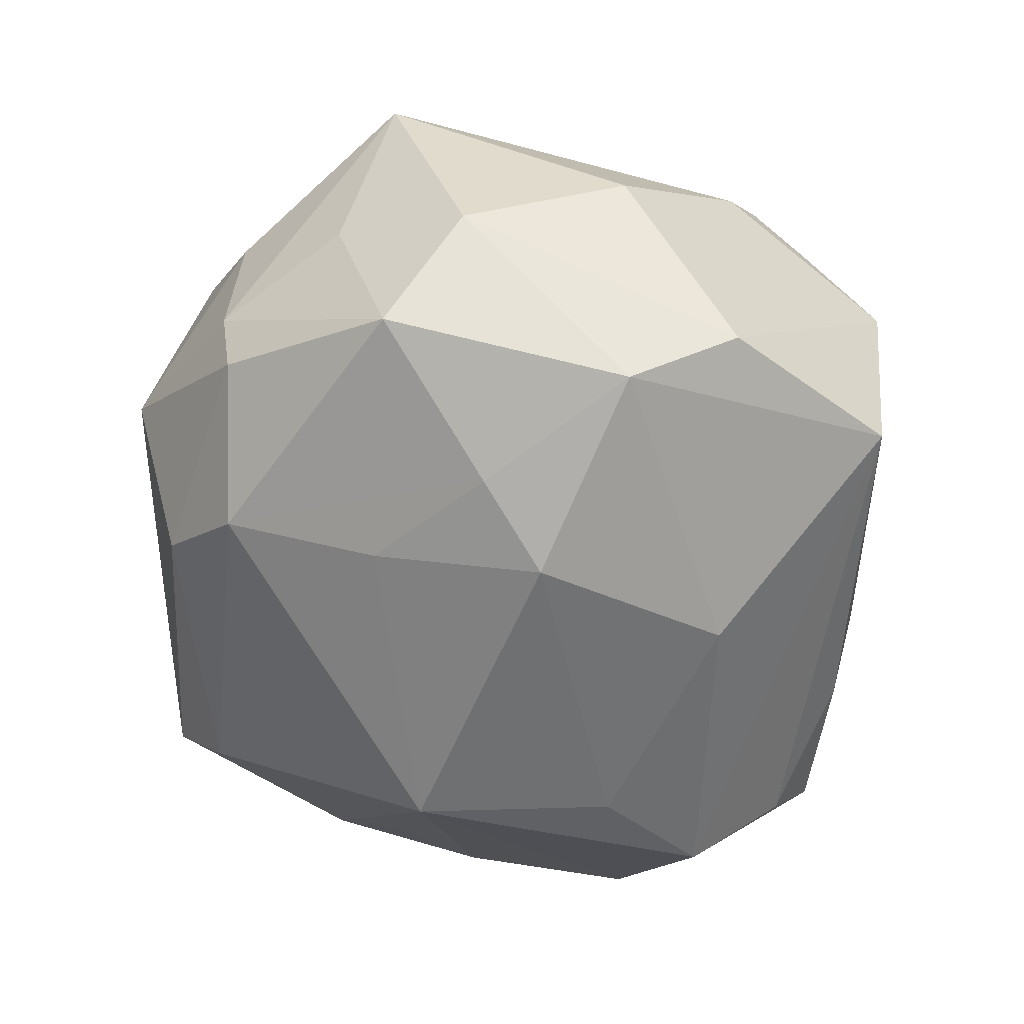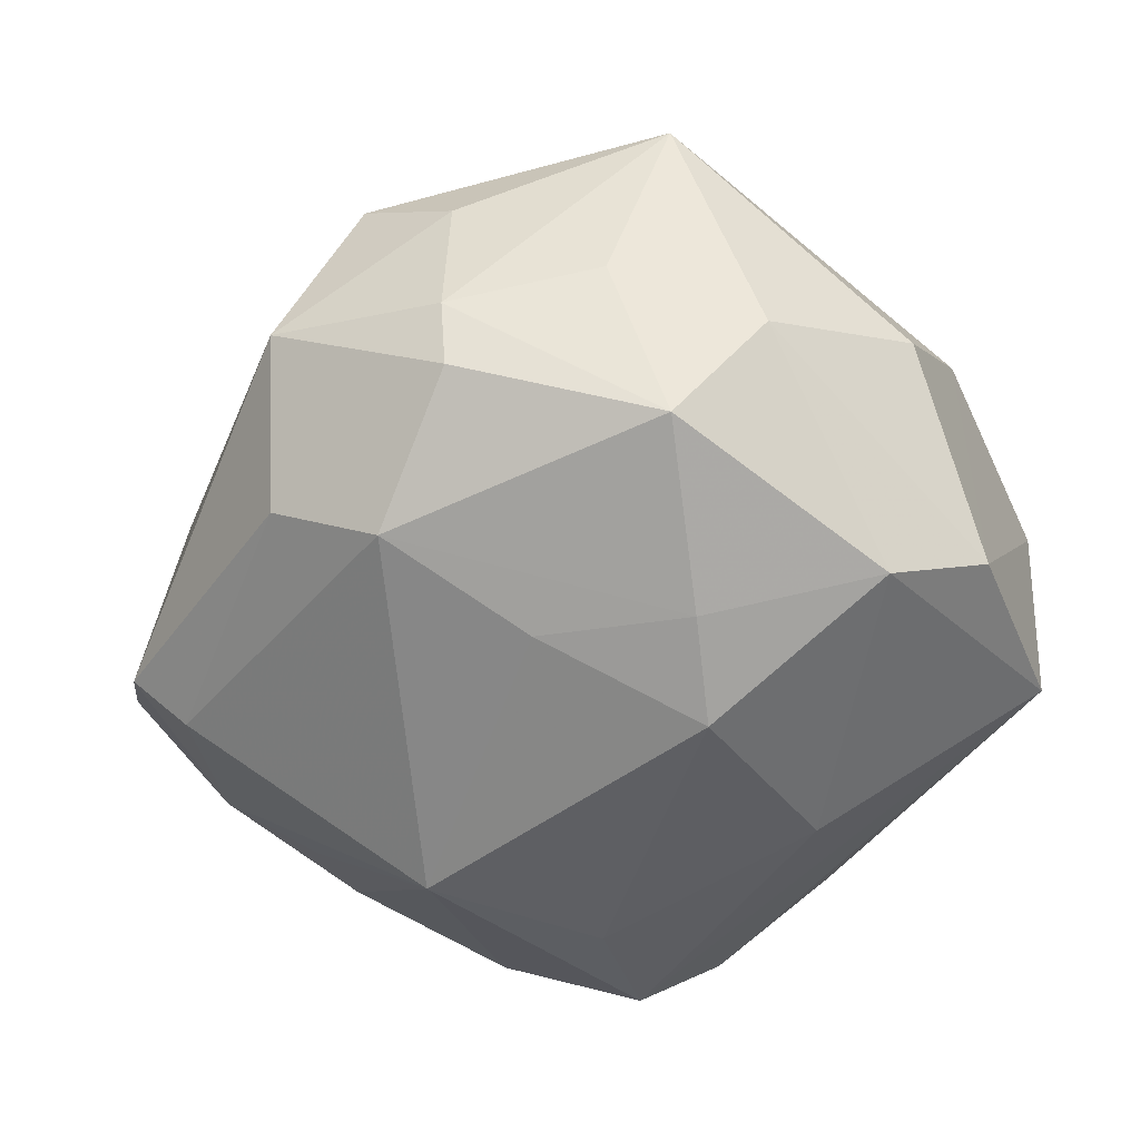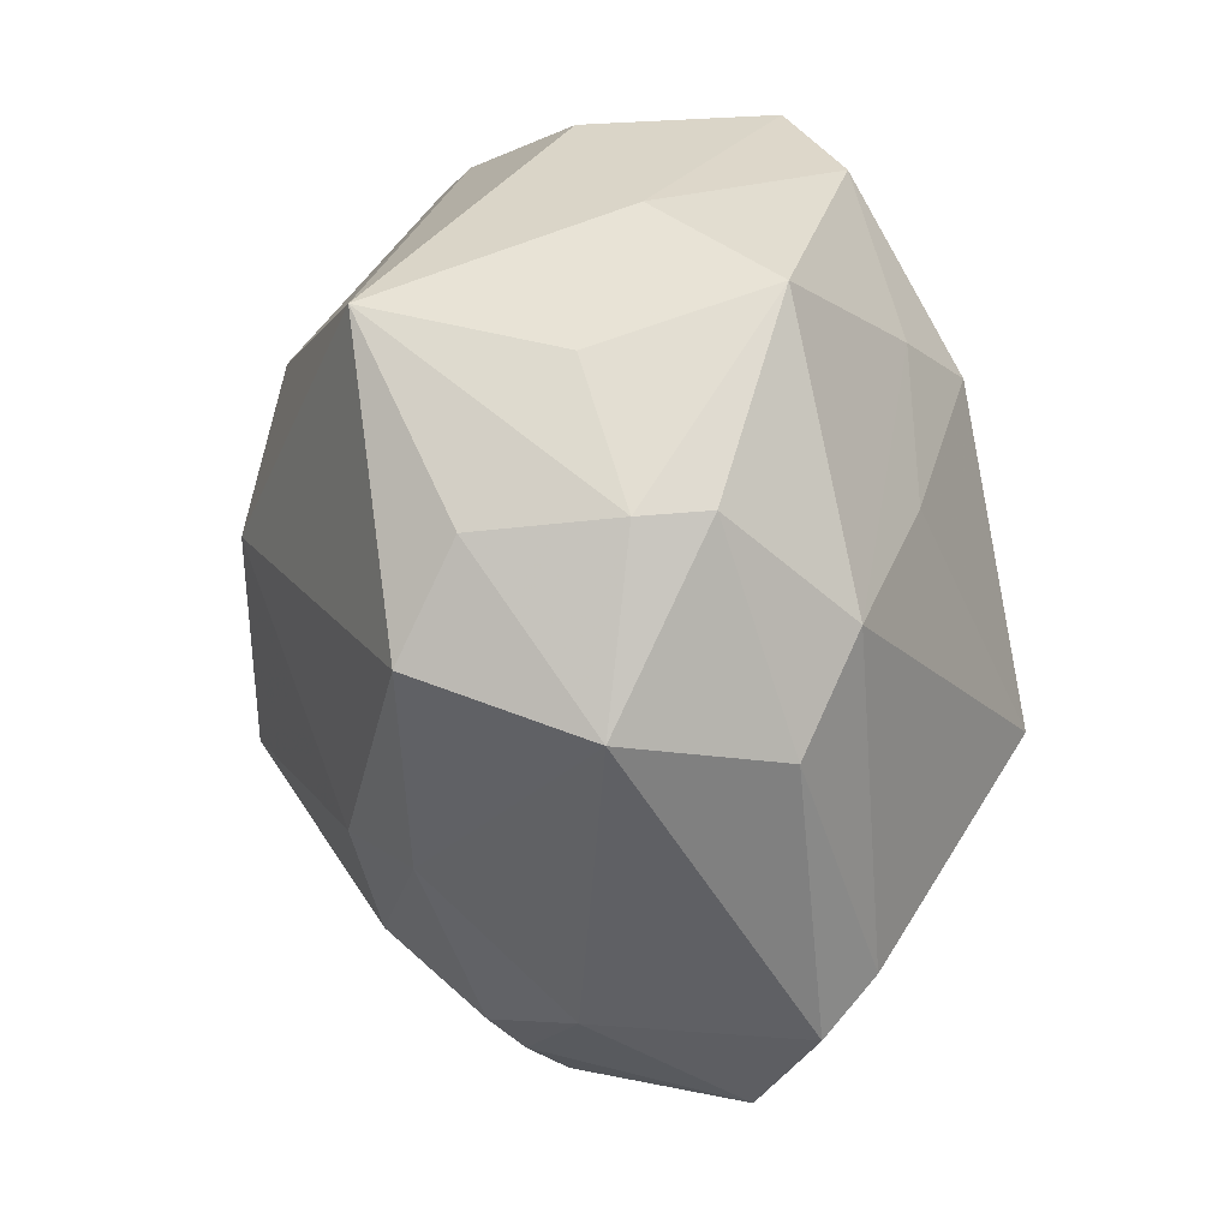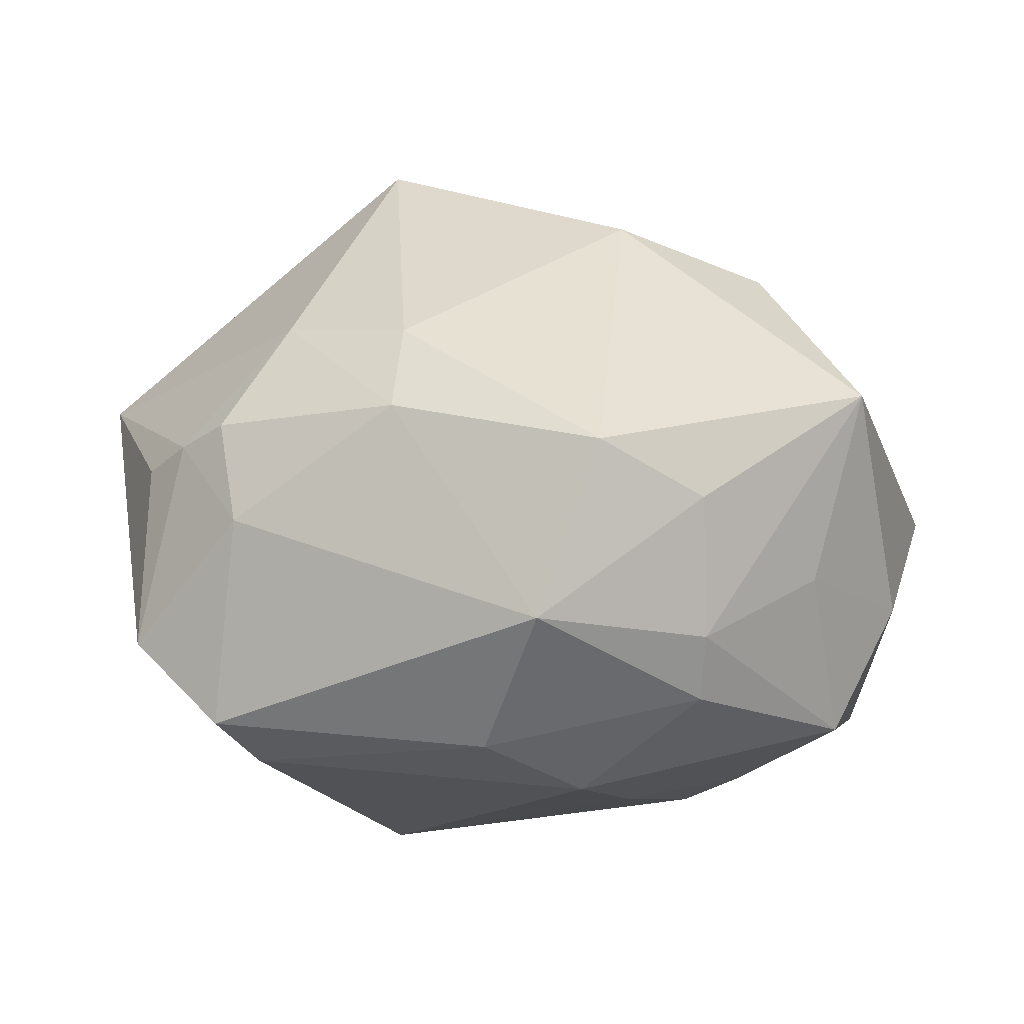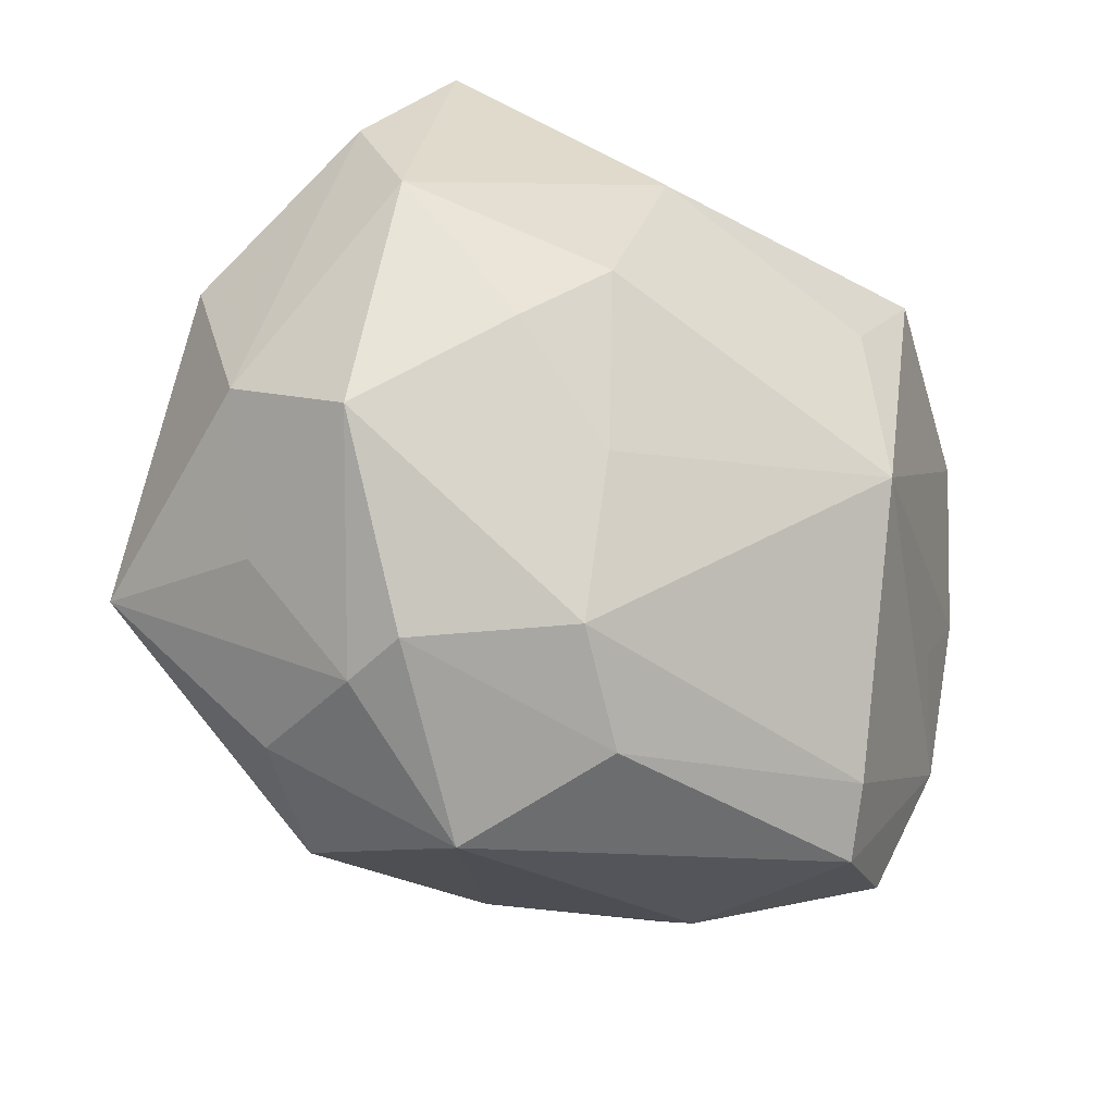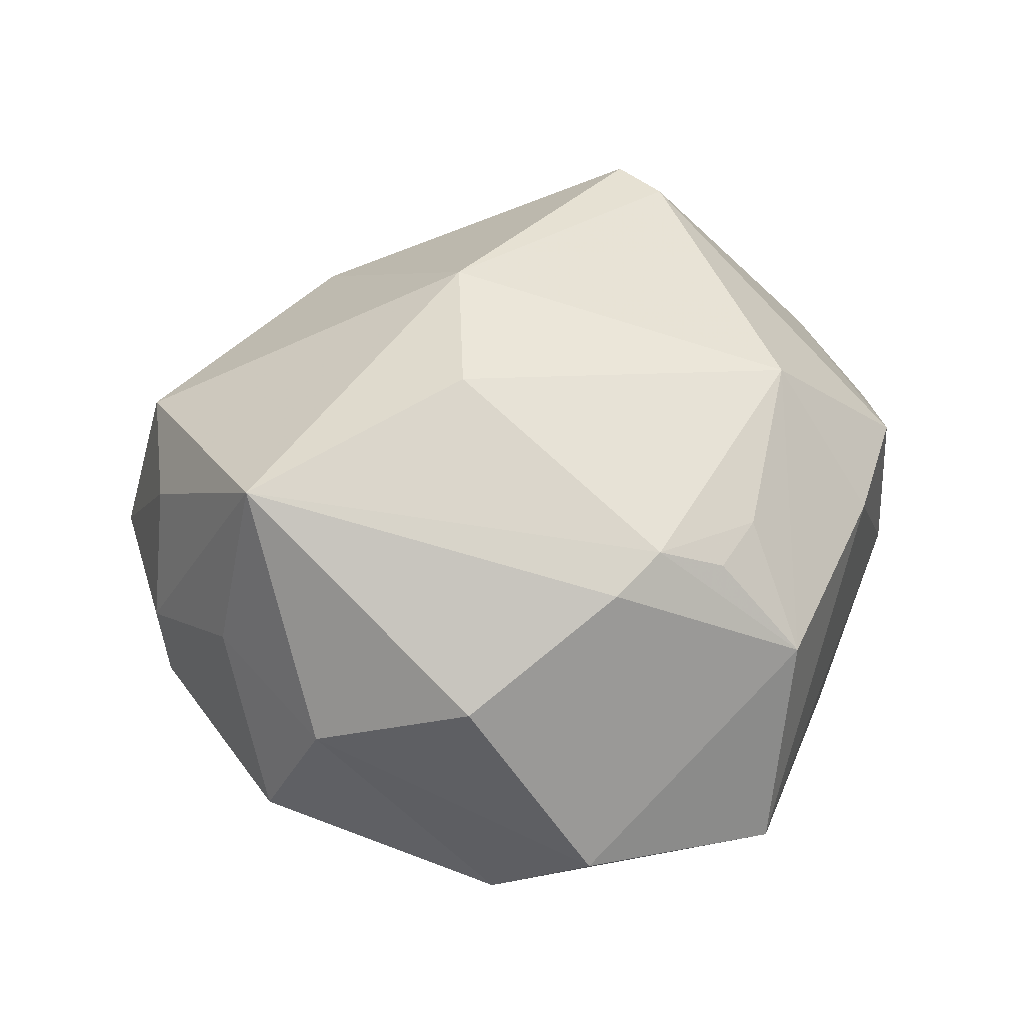
<metadata>
{"format":"obj","ext":"obj","renderer":"f3d","projection":"perspective","resolution":1024,"background":"white","views":[{"elev":-50.1,"azim":85.8,"up":"+Z"},{"elev":-41.9,"azim":56.1,"up":"+Z"},{"elev":-60.1,"azim":95.8,"up":"+Y"},{"elev":13.0,"azim":13.0,"up":"+Z"},{"elev":-41.0,"azim":141.1,"up":"+Y"},{"elev":24.4,"azim":105.6,"up":"+Z"}]}
</metadata>
<code>
v 0.02949 -0.03779 -0.002685
v 0.0294 -0.007411 -0.02928
v -0.03959 0.01772 0.01685
v 0.04781 -0.0111 -0.005694
v 0.04165 0.007287 -0.02538
v -0.02615 -0.04196 -0.01536
v -0.01457 0.01275 0.04071
v -0.03871 -0.02709 0.01033
v -0.04836 0.01369 -0.0008505
v -0.01992 0.03154 -0.0282
v 0.01272 0.02004 -0.03362
v -0.03741 -0.03659 -0.008132
v 0.02876 -0.03658 0.01273
v 0.03241 0.03082 0.01383
v 0.01809 -0.04117 0.01965
v -0.02816 -0.03175 0.01728
v 0.03987 -0.02495 0.001118
v -0.01278 -0.01191 -0.03868
v -0.02268 0.03601 -0.02277
v -0.02119 0.02118 -0.03597
v -0.005897 0.03715 -0.02178
v -0.02454 -0.0384 0.007731
v 0.02181 -0.0006792 -0.03502
v -0.007377 -0.02754 0.0284
v 0.005707 -0.04282 -0.01547
v -0.03866 0.0143 -0.02451
v 0.01759 -0.01886 -0.02893
v -0.04302 0.004285 0.01792
v -0.03486 -0.01356 -0.02151
v 0.03138 0.03679 -0.0198
v 0.02877 -0.03668 -0.0102
v -0.006432 -0.03636 0.02138
v -0.0007359 0.04386 0.01831
v -0.04286 -0.02153 -0.01286
v 0.03612 0.02463 0.01634
v -0.01758 0.007007 0.04226
v -0.03023 0.03731 0.01047
v 0.04353 0.01907 -0.01964
v -0.01221 0.04249 -0.0009581
v -0.05025 -0.008078 0.01327
v 0.03049 0.03914 0.00374
v 0.01527 -0.03557 -0.02216
v -0.02276 -0.03674 -0.02128
v 0.04035 0.02091 0.01255
v 0.04222 -0.01925 -0.0183
v 0.04406 -0.0195 0.02147
v 0.01352 -0.004528 0.03792
v -0.04228 -0.004066 -0.01879
v 0.04909 0.006932 0.0005876
v 0.0117 0.04324 0.01346
v 0.01279 0.03312 0.0295
v 0.02705 0.03303 0.01693
v 0.02952 0.0006696 0.03129
v -0.03293 0.02797 0.01895
v -0.04309 0.02386 -0.007464
v -0.02239 -0.02297 0.0273
v 0.01275 -0.04816 0.001231
v -0.03355 -0.02987 0.01407
v -0.01211 0.009908 -0.03704
f 48 26 18
f 18 26 20
f 49 46 4
f 4 38 49
f 58 56 40
f 15 46 47
f 40 56 36
f 47 7 36
f 51 7 47
f 26 48 9
f 40 9 34
f 34 9 48
f 34 43 6
f 18 43 34
f 11 20 30
f 39 30 21
f 19 20 26
f 19 37 39
f 39 21 19
f 5 4 45
f 38 4 5
f 30 38 5
f 5 11 30
f 17 1 45
f 46 1 17
f 45 4 17
f 17 4 46
f 22 6 57
f 57 1 13
f 13 15 57
f 13 1 46
f 46 15 13
f 40 36 28
f 54 36 7
f 37 9 54
f 50 30 39
f 7 51 33
f 33 54 7
f 37 54 33
f 51 50 33
f 39 37 33
f 33 50 39
f 47 46 53
f 53 51 47
f 42 43 18
f 8 58 40
f 29 48 18
f 18 34 29
f 29 34 48
f 18 20 59
f 20 11 59
f 30 20 10
f 10 21 30
f 20 19 10
f 10 19 21
f 26 9 55
f 55 19 26
f 55 9 37
f 37 19 55
f 11 5 23
f 18 59 23
f 23 59 11
f 57 15 32
f 32 22 57
f 3 28 36
f 36 54 3
f 3 54 9
f 3 9 40
f 40 28 3
f 30 50 41
f 41 38 30
f 41 50 51
f 57 6 25
f 6 43 25
f 43 42 25
f 31 1 57
f 57 25 31
f 31 25 42
f 45 1 31
f 31 42 45
f 12 22 58
f 58 8 12
f 6 22 12
f 12 34 6
f 12 8 40
f 40 34 12
f 2 5 45
f 2 23 5
f 45 42 2
f 56 32 24
f 24 36 56
f 47 36 24
f 24 15 47
f 24 32 15
f 56 58 16
f 16 32 56
f 58 22 16
f 22 32 16
f 51 53 35
f 35 53 46
f 27 2 42
f 23 2 27
f 27 42 18
f 18 23 27
f 41 35 44
f 49 38 44
f 38 41 44
f 44 46 49
f 44 35 46
f 52 41 51
f 51 35 52
f 14 35 41
f 41 52 14
f 14 52 35

</code>
